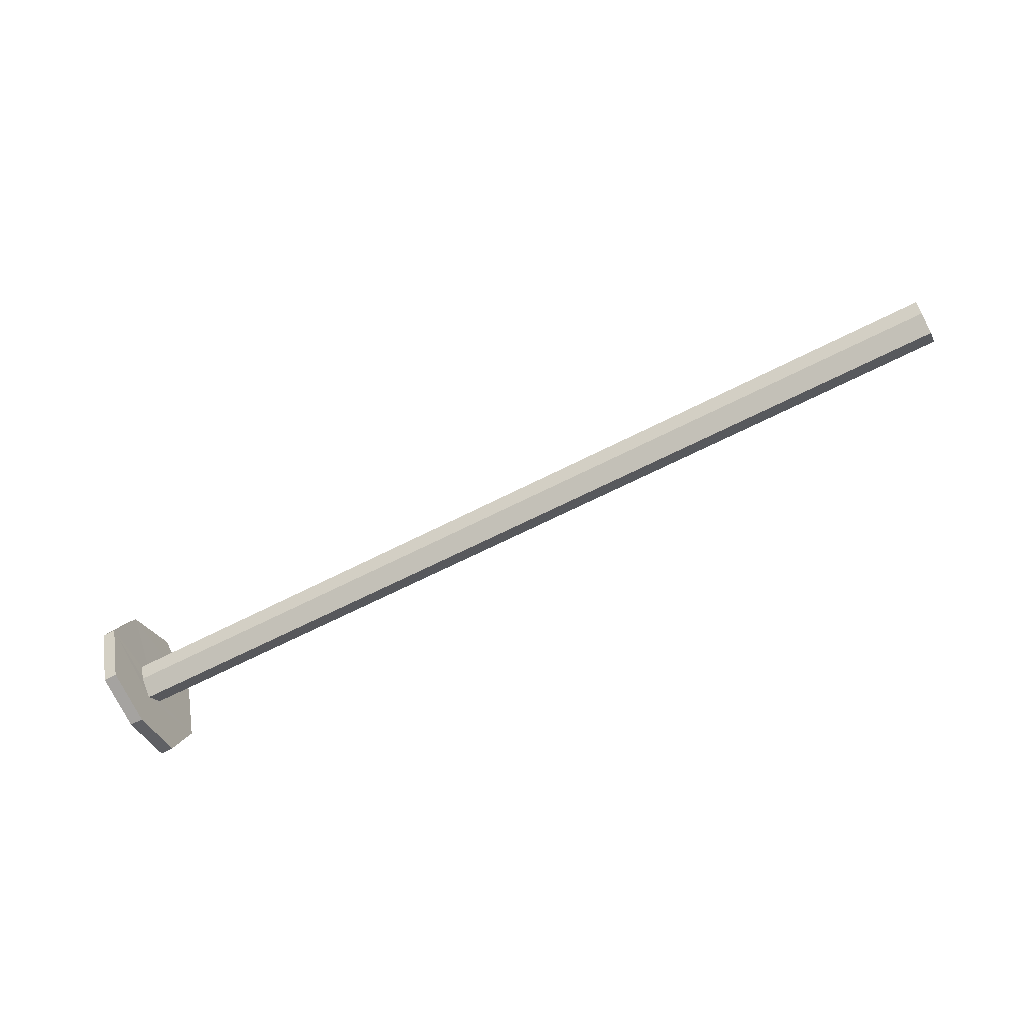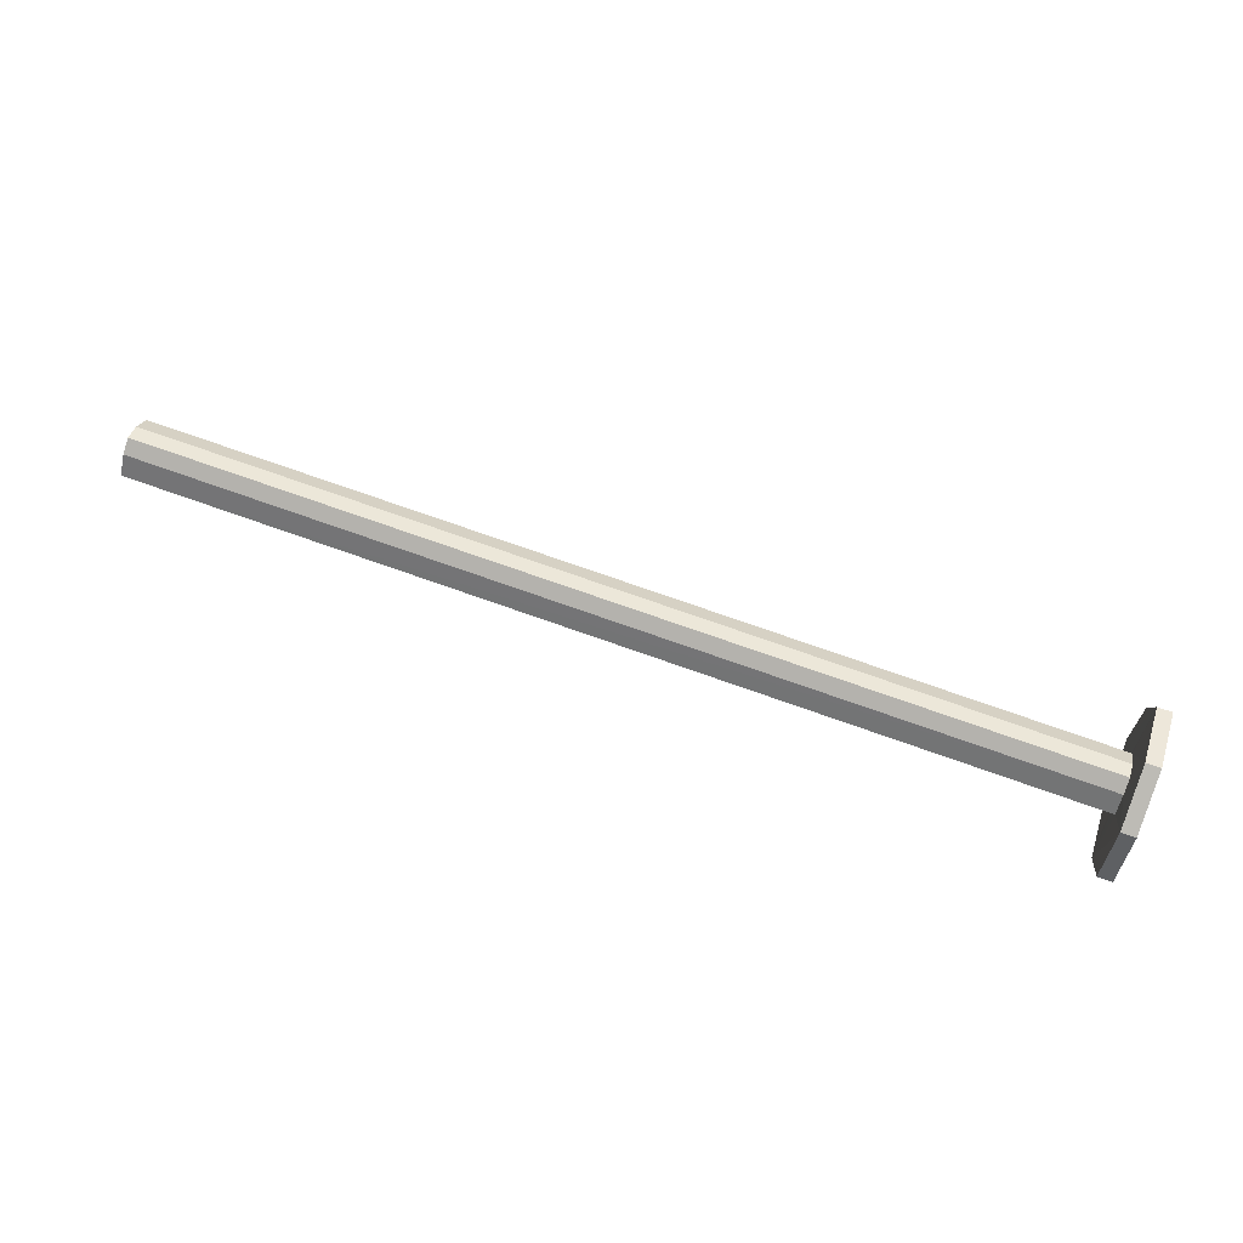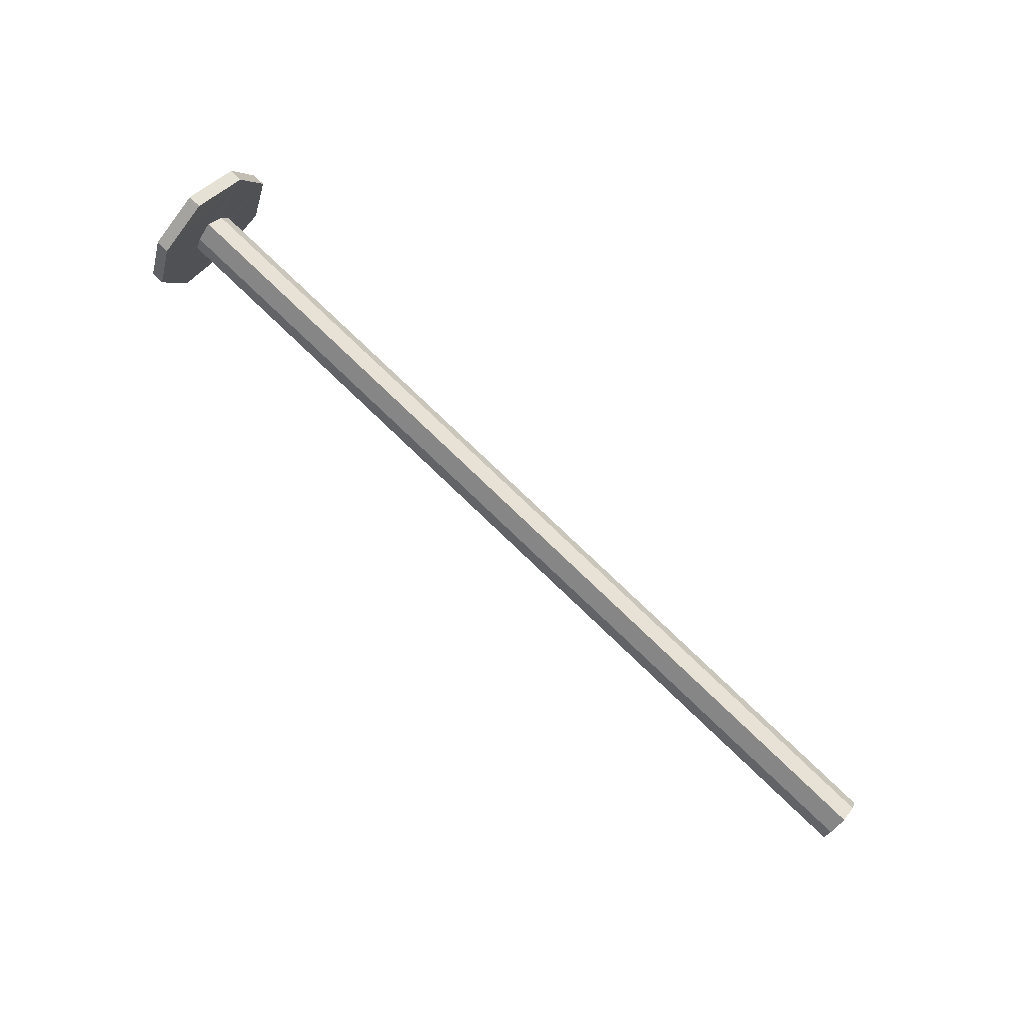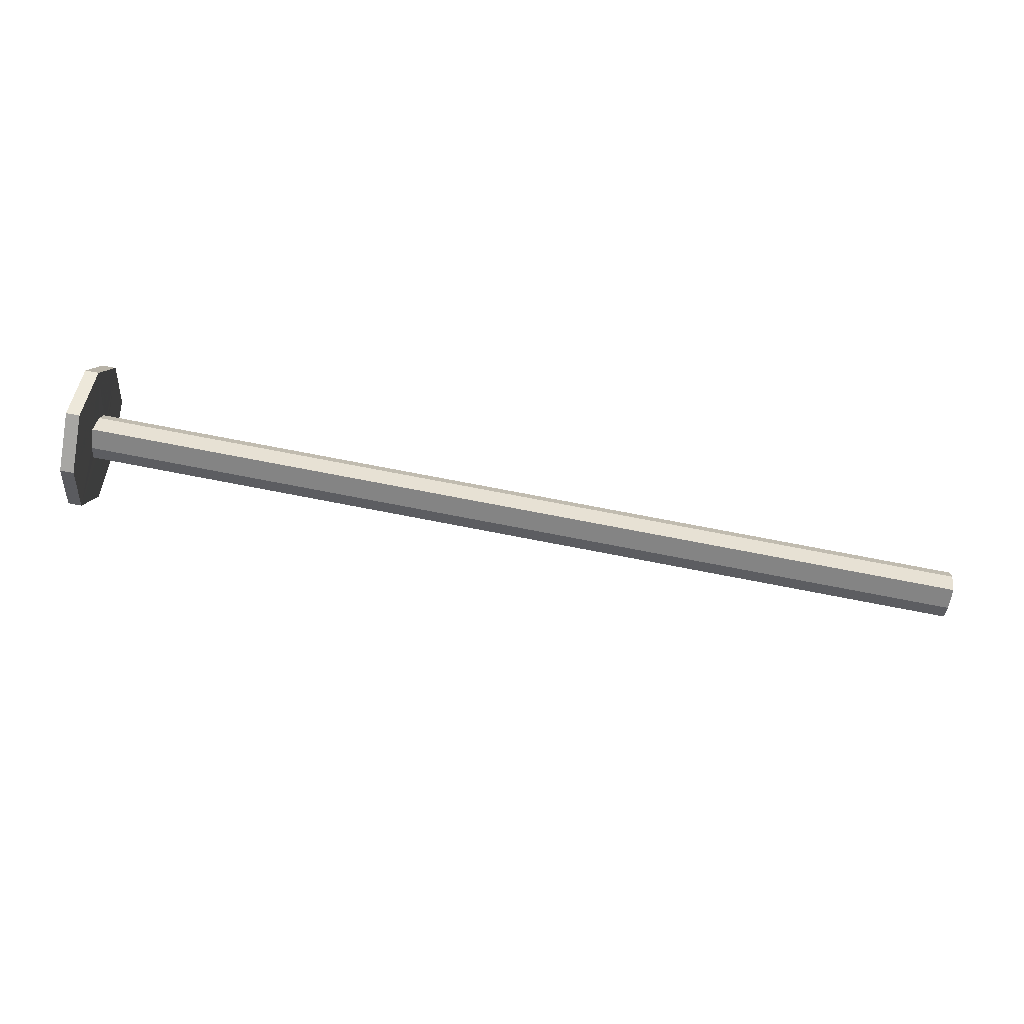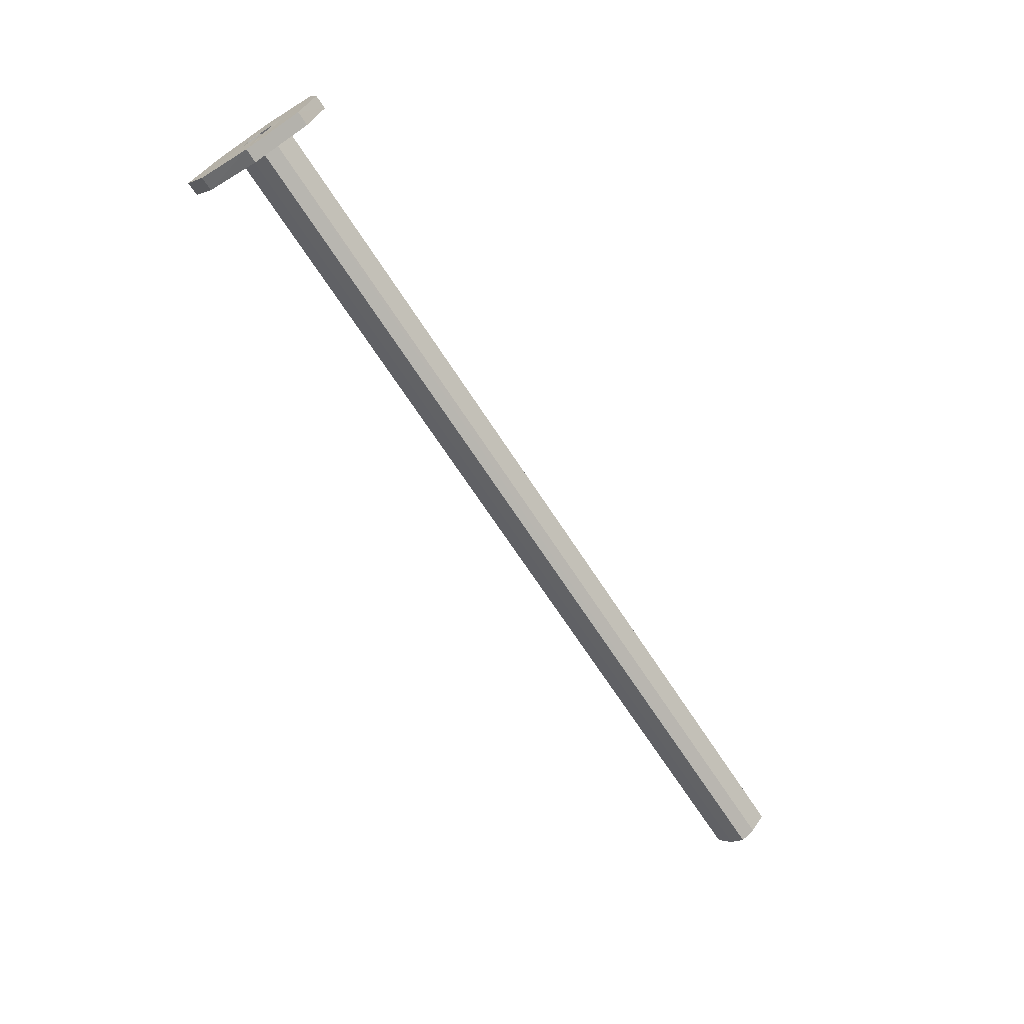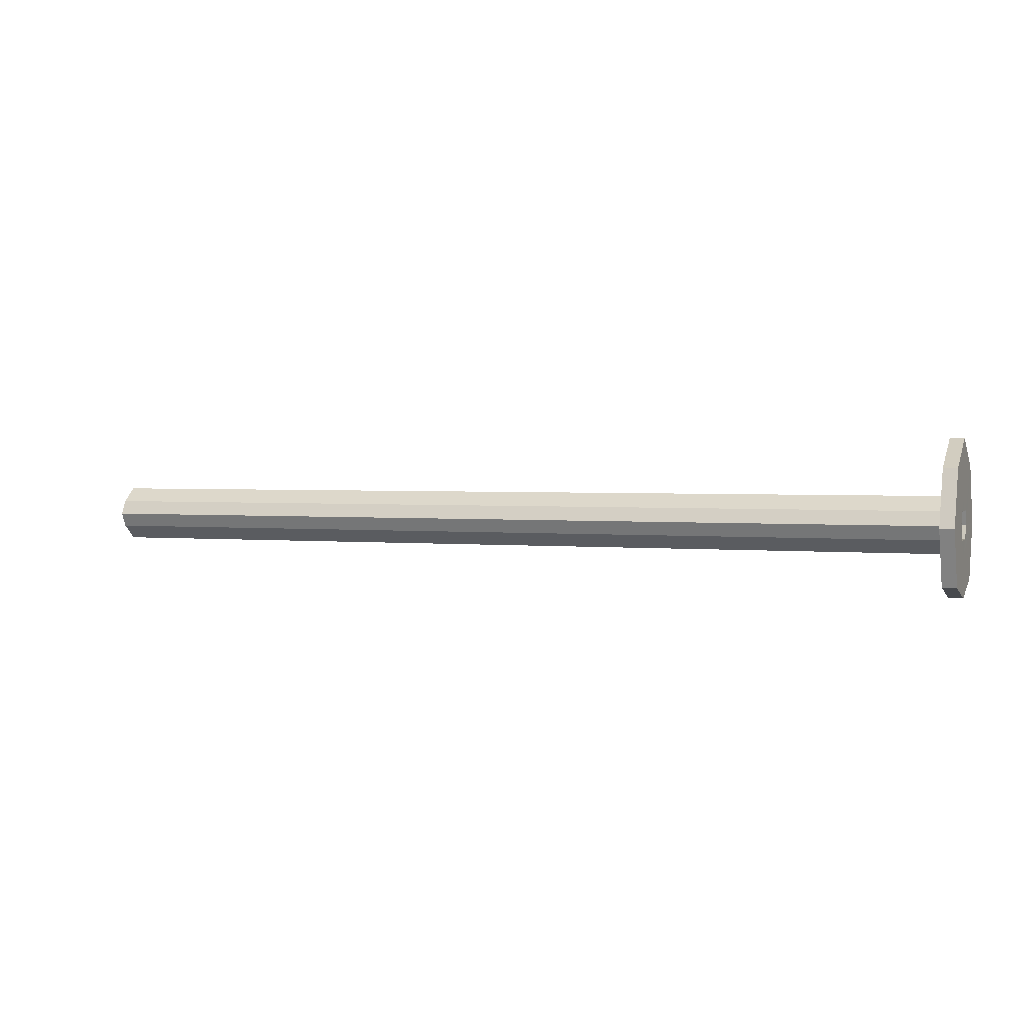
<metadata>
{"format":"obj","ext":"obj","renderer":"f3d","projection":"perspective","resolution":1024,"background":"white","views":[{"elev":-61.7,"azim":28.0,"up":"+Y"},{"elev":72.8,"azim":-160.4,"up":"+Z"},{"elev":79.9,"azim":43.6,"up":"+Y"},{"elev":78.0,"azim":10.8,"up":"+Y"},{"elev":-68.8,"azim":-56.9,"up":"+Z"},{"elev":2.1,"azim":-159.5,"up":"+Y"}]}
</metadata>
<code>
o 12615
v 2241 1878 10.69
v 2241 1878 10.61
v 2241 1878 10.65
v 2241 1878 10.65
v 2241 1878 10.69
v 2241 1878 10.61
v 2241 1878 10.65
v 2241 1878 10.61
v 2241 1878 10.6
v 2241 1878 10.61
v 2241 1878 10.7
v 2241 1878 10.69
v 2241 1878 10.6
v 2241 1878 10.65
v 2241 1878 10.65
v 2241 1878 10.61
v 2241 1878 10.69
v 2241 1878 10.65
v 2241 1878 10.69
v 2241 1878 10.65
v 2241 1878 10.7
v 2241 1878 10.7
v 2241 1878 10.65
v 2241 1878 10.69
v 2241 1878 10.69
v 2241 1878 10.66
v 2241 1878 10.67
v 2241 1878 10.65
v 2241 1878 10.64
v 2241 1878 10.6
v 2241 1878 10.6
v 2241 1878 10.66
v 2241 1878 10.65
v 2242 1878 10.65
v 2242 1878 10.66
v 2242 1878 10.66
v 2242 1878 10.67
v 2241 1878 10.65
v 2242 1878 10.65
v 2242 1878 10.66
v 2242 1878 10.66
v 2242 1878 10.67
v 2242 1878 10.66
v 2241 1878 10.66
v 2241 1878 10.66
v 2241 1878 10.67
v 2241 1878 10.7
v 2241 1878 10.66
v 2242 1878 10.66
v 2241 1878 10.65
v 2241 1878 10.66
v 2241 1878 10.69
v 2241 1878 10.65
v 2242 1878 10.64
v 2242 1878 10.65
v 2241 1878 10.65
v 2241 1878 10.61
v 2241 1878 10.61
v 2241 1878 10.64
v 2241 1878 10.63
v 2241 1878 10.64
v 2241 1878 10.65
v 2242 1878 10.64
v 2242 1878 10.65
v 2241 1878 10.65
v 2242 1878 10.64
v 2242 1878 10.64
v 2241 1878 10.63
v 2241 1878 10.64
v 2242 1878 10.64
v 2242 1878 10.63
v 2241 1878 10.64
v 2242 1878 10.66
v 2241 1878 10.67
v 2242 1878 10.67
v 2241 1878 10.66
v 2242 1878 10.66
v 2241 1878 10.7
v 2241 1878 10.69
v 2242 1878 10.64
v 2242 1878 10.65
v 2241 1878 10.64
v 2241 1878 10.61
v 2241 1878 10.65
v 2242 1878 10.65
v 2242 1878 10.66
v 2242 1878 10.65
v 2242 1878 10.63
v 2242 1878 10.64
v 2242 1878 10.64
v 2241 1878 10.64
v 2242 1878 10.66
v 2241 1878 10.66
v 2241 1878 10.66
v 2242 1878 10.66
v 2241 1878 10.66
v 2241 1878 10.65
v 2241 1878 10.65
v 2241 1878 10.66
v 2241 1878 10.64
v 2241 1878 10.64
v 2242 1878 10.64
v 2241 1878 10.64
v 2242 1878 10.64
v 2242 1878 10.64
v 2242 1878 10.64
v 2242 1878 10.64
v 2241 1878 10.64
v 2242 1878 10.64
v 2242 1878 10.65
v 2241 1878 10.63
v 2241 1878 10.66
v 2241 1878 10.65
v 2241 1878 10.64
v 2241 1878 10.64
v 2241 1878 10.64
v 2241 1878 10.63
v 2241 1878 10.64
v 2241 1878 10.6
v 2241 1878 10.61
v 2241 1878 10.65
v 2241 1878 10.69
v 2241 1878 10.65
v 2241 1878 10.69
v 2241 1878 10.65
v 2241 1878 10.66
v 2241 1878 10.66
v 2241 1878 10.66
v 2241 1878 10.66
v 2241 1878 10.65
v 2241 1878 10.61
v 2241 1878 10.65
v 2241 1878 10.65
v 2241 1878 10.61
f 1 2 3
f 4 5 1
f 6 7 4
f 5 8 9
f 10 9 8
f 5 11 12
f 10 12 11
f 5 13 14
f 15 10 16
f 17 18 15
f 16 19 20
f 14 21 19
f 22 19 21
f 10 22 23
f 24 21 25
f 23 22 26
f 26 22 27
f 26 28 23
f 28 29 23
f 30 23 29
f 23 31 2
f 13 2 31
f 32 26 27
f 32 33 28
f 33 32 34
f 34 32 35
f 36 35 37
f 36 38 39
f 32 40 41
f 42 41 40
f 42 40 43
f 44 43 40
f 42 45 46
f 47 46 45
f 47 38 48
f 47 48 46
f 49 46 48
f 50 49 51
f 52 45 53
f 54 53 55
f 52 56 57
f 57 31 58
f 50 13 59
f 59 13 60
f 60 57 61
f 61 57 62
f 62 63 61
f 59 64 65
f 66 63 67
f 63 68 69
f 70 71 66
f 71 72 68
f 34 73 64
f 74 73 75
f 76 75 77
f 78 76 79
f 80 34 81
f 81 82 80
f 79 83 84
f 85 76 86
f 86 87 85
f 82 88 89
f 90 89 88
f 90 28 34
f 28 90 91
f 37 92 86
f 92 93 94
f 95 96 93
f 92 97 87
f 97 92 98
f 98 92 99
f 100 87 98
f 101 87 100
f 87 101 102
f 100 103 101
f 101 103 104
f 101 105 106
f 103 107 105
f 108 90 103
f 104 88 109
f 87 109 110
f 111 109 88
f 112 110 113
f 111 9 83
f 30 83 9
f 90 114 115
f 103 116 114
f 117 115 114
f 117 114 116
f 30 29 117
f 29 91 117
f 30 117 118
f 117 100 118
f 119 118 120
f 121 57 120
f 122 123 121
f 120 124 125
f 47 124 11
f 27 11 124
f 126 27 127
f 127 128 129
f 44 27 128
f 27 24 128
f 130 24 79
f 131 132 130
f 128 24 133
f 134 133 24
f 98 128 133
f 134 118 133
f 118 98 133

</code>
